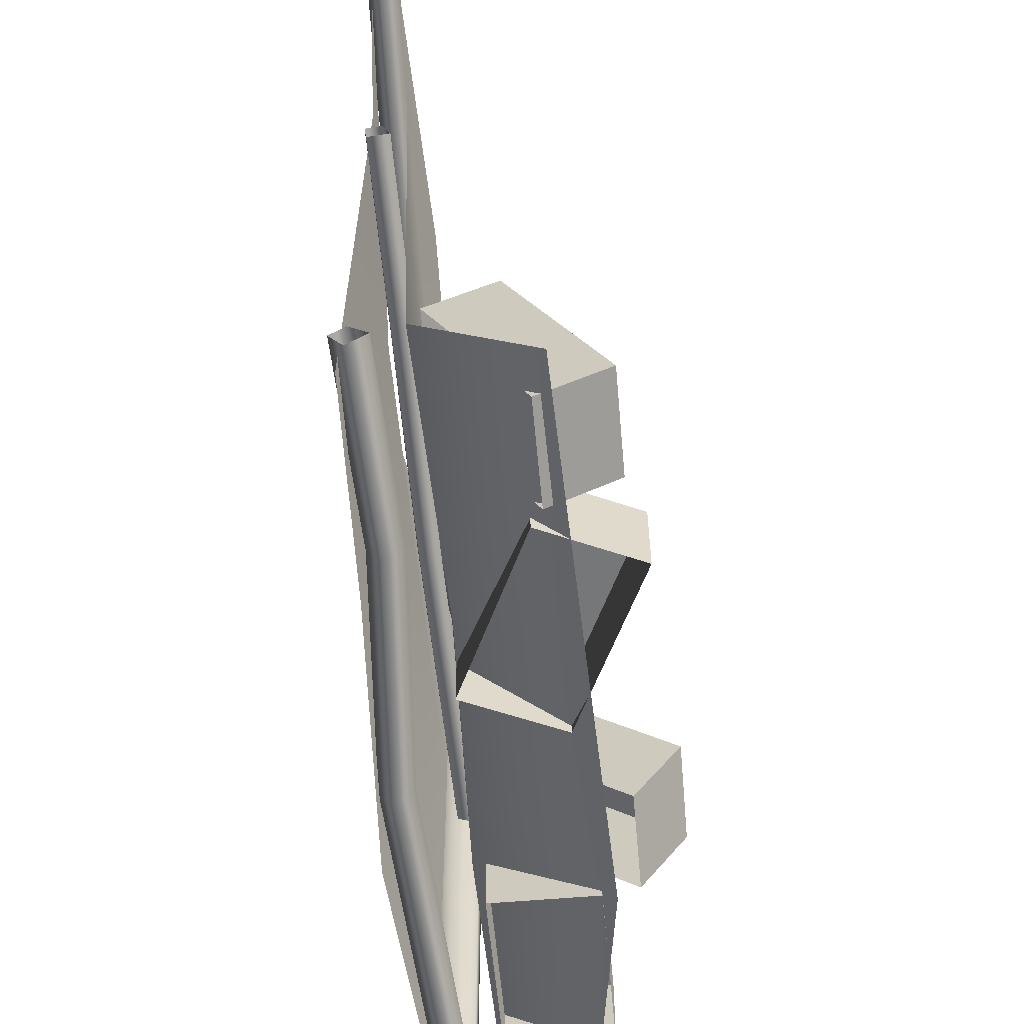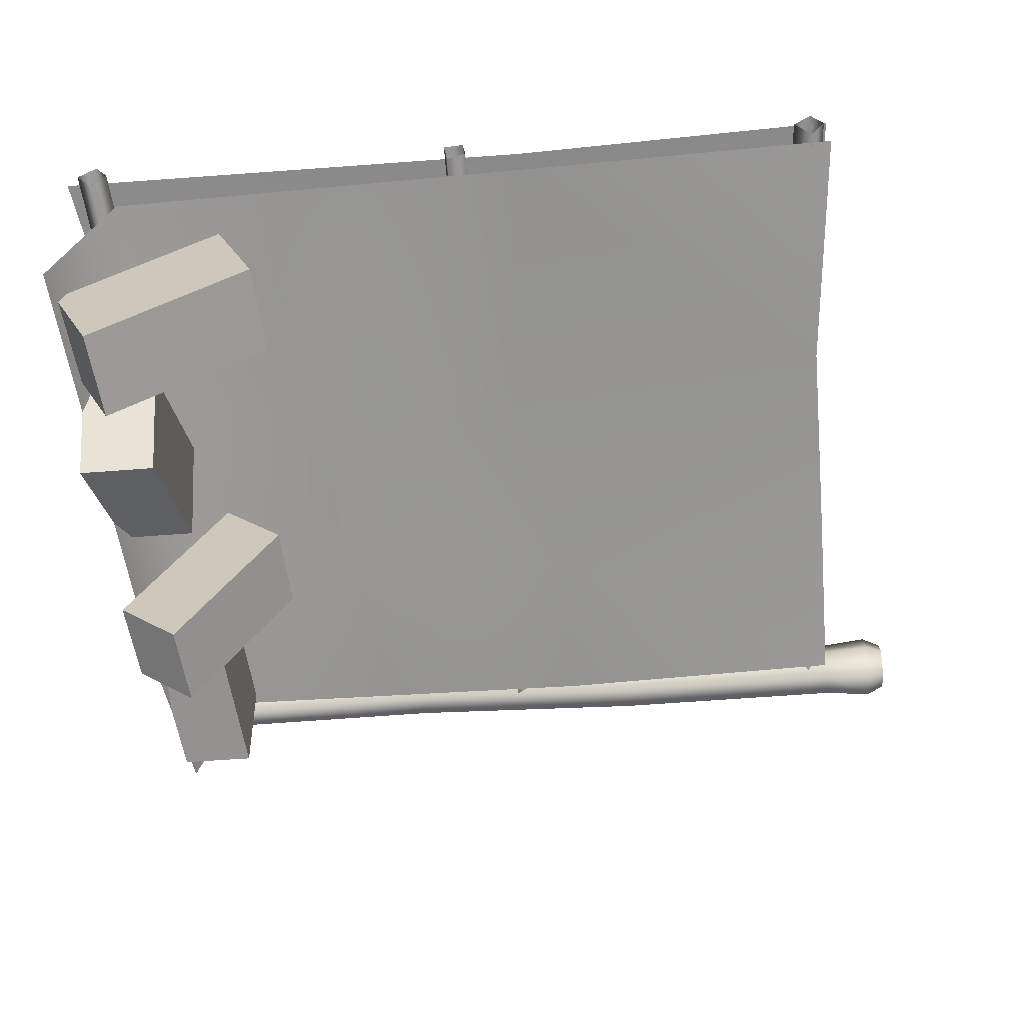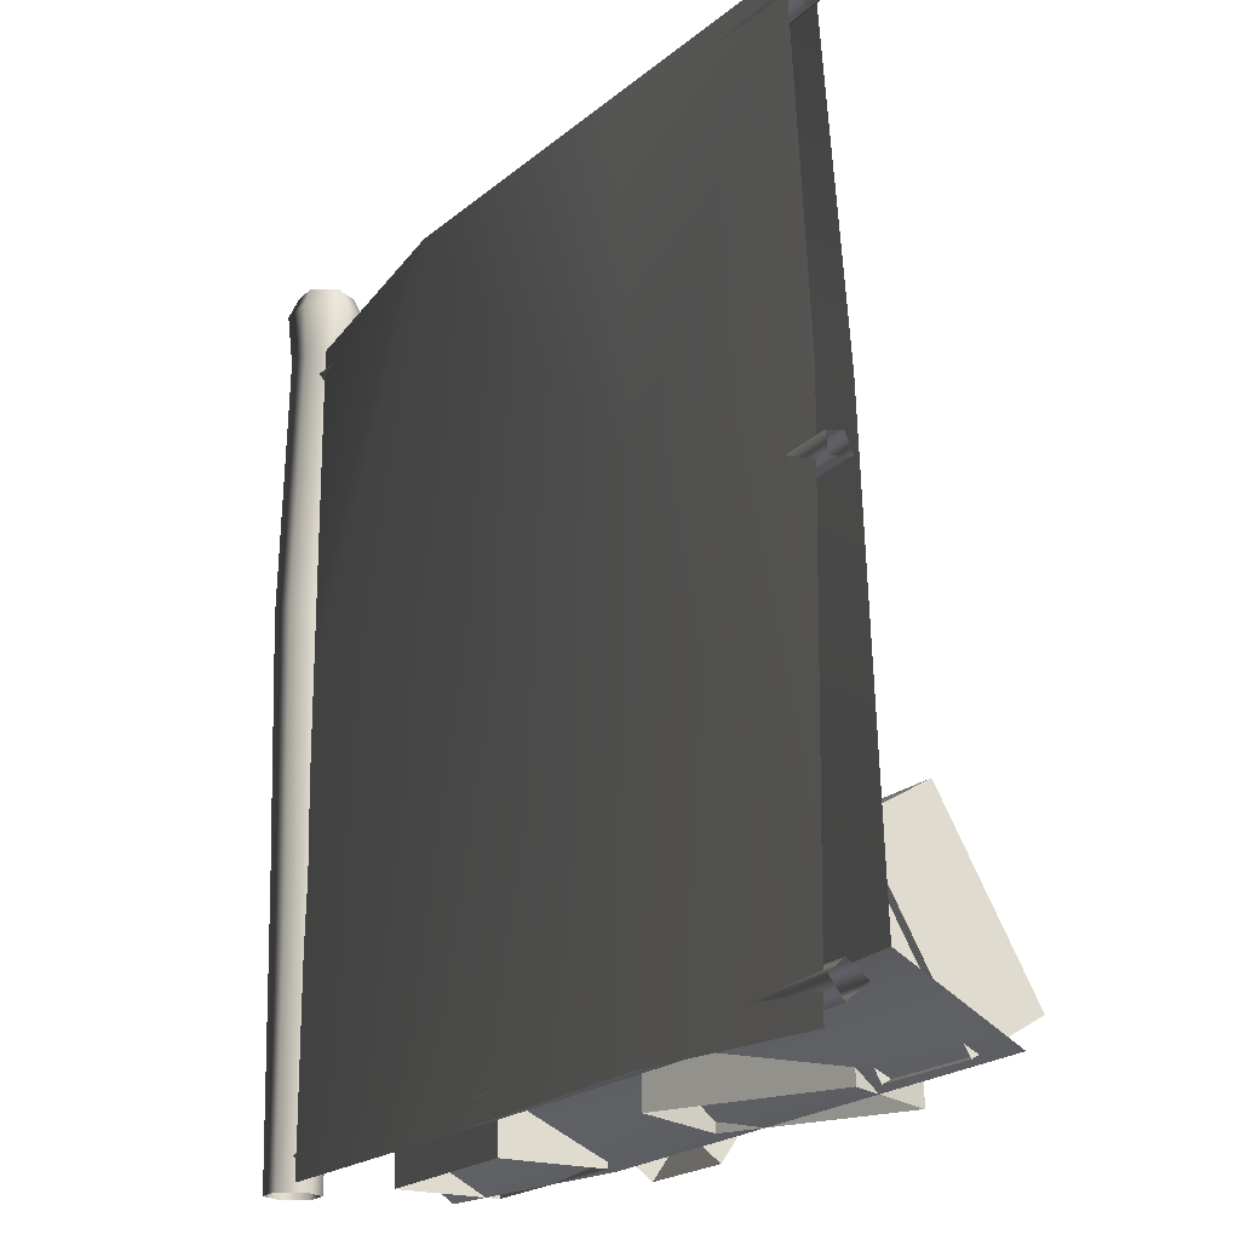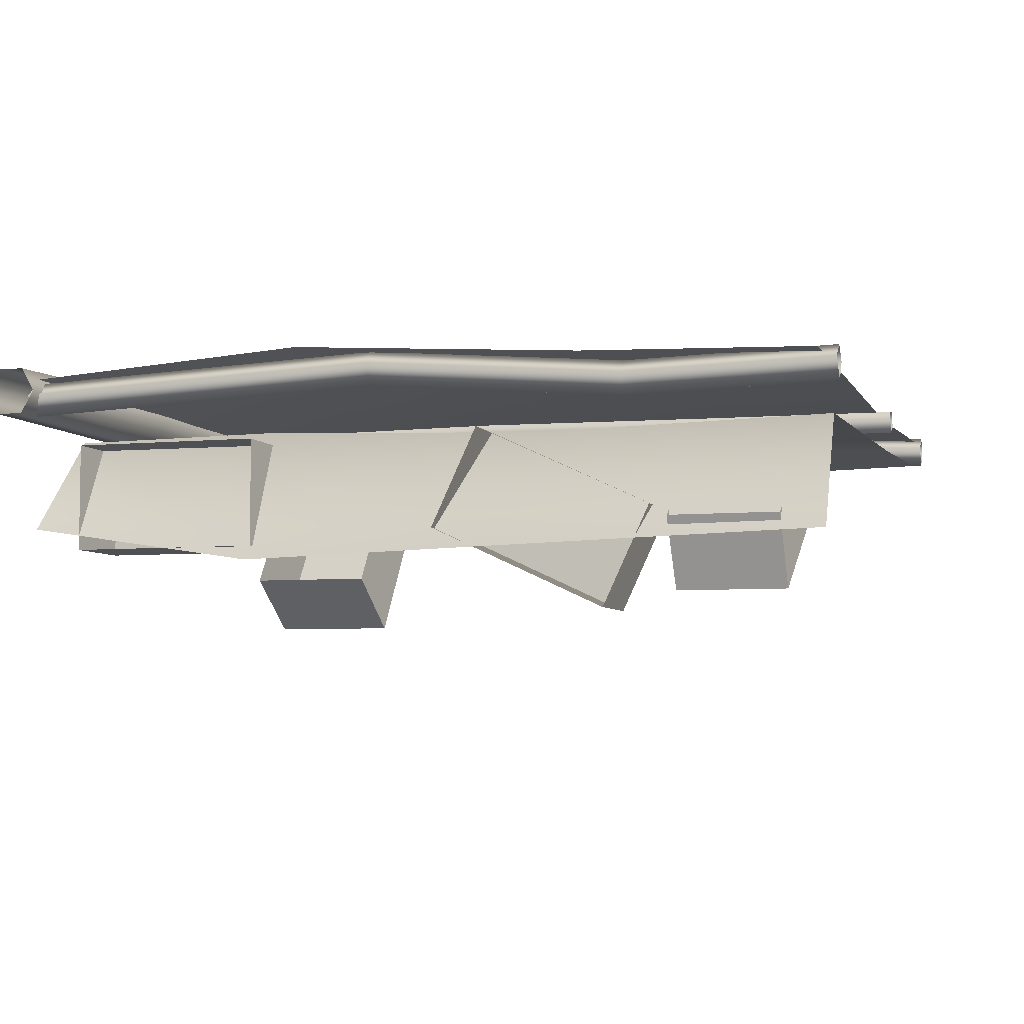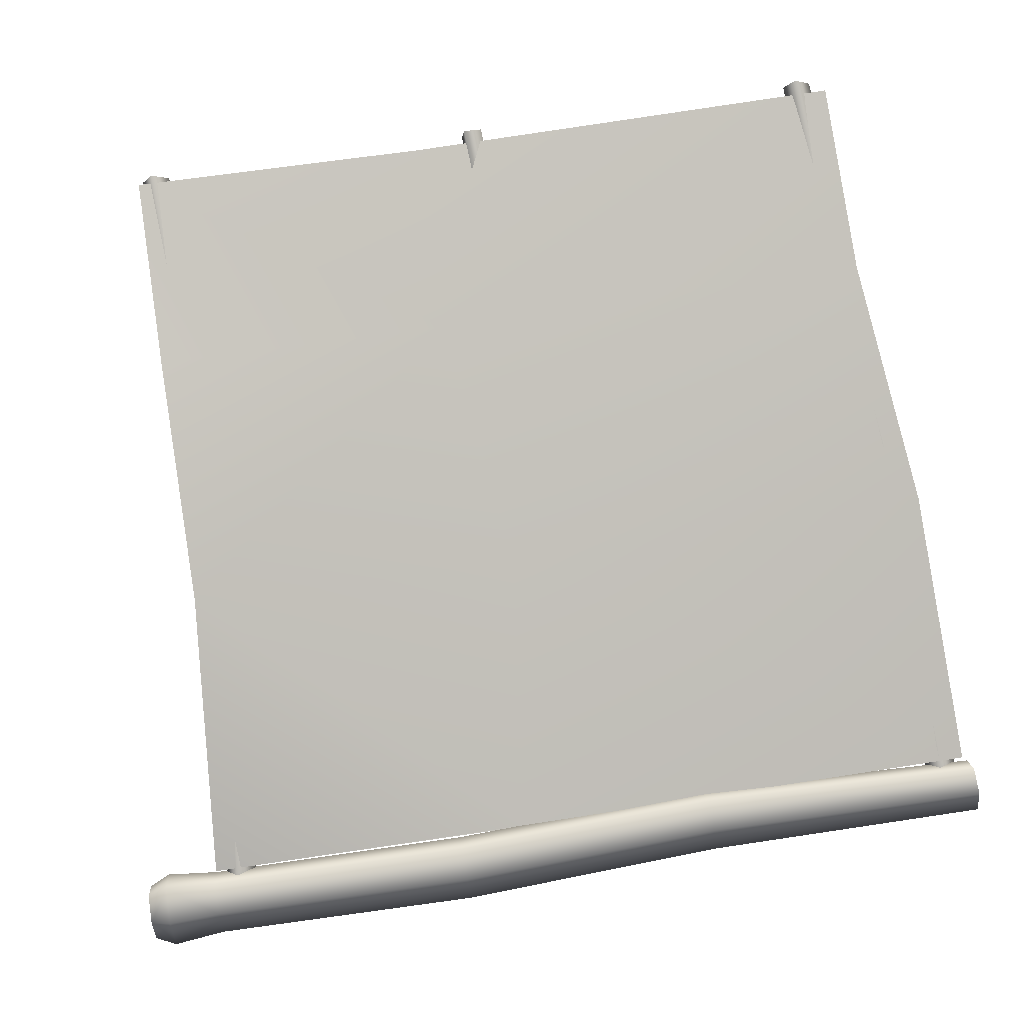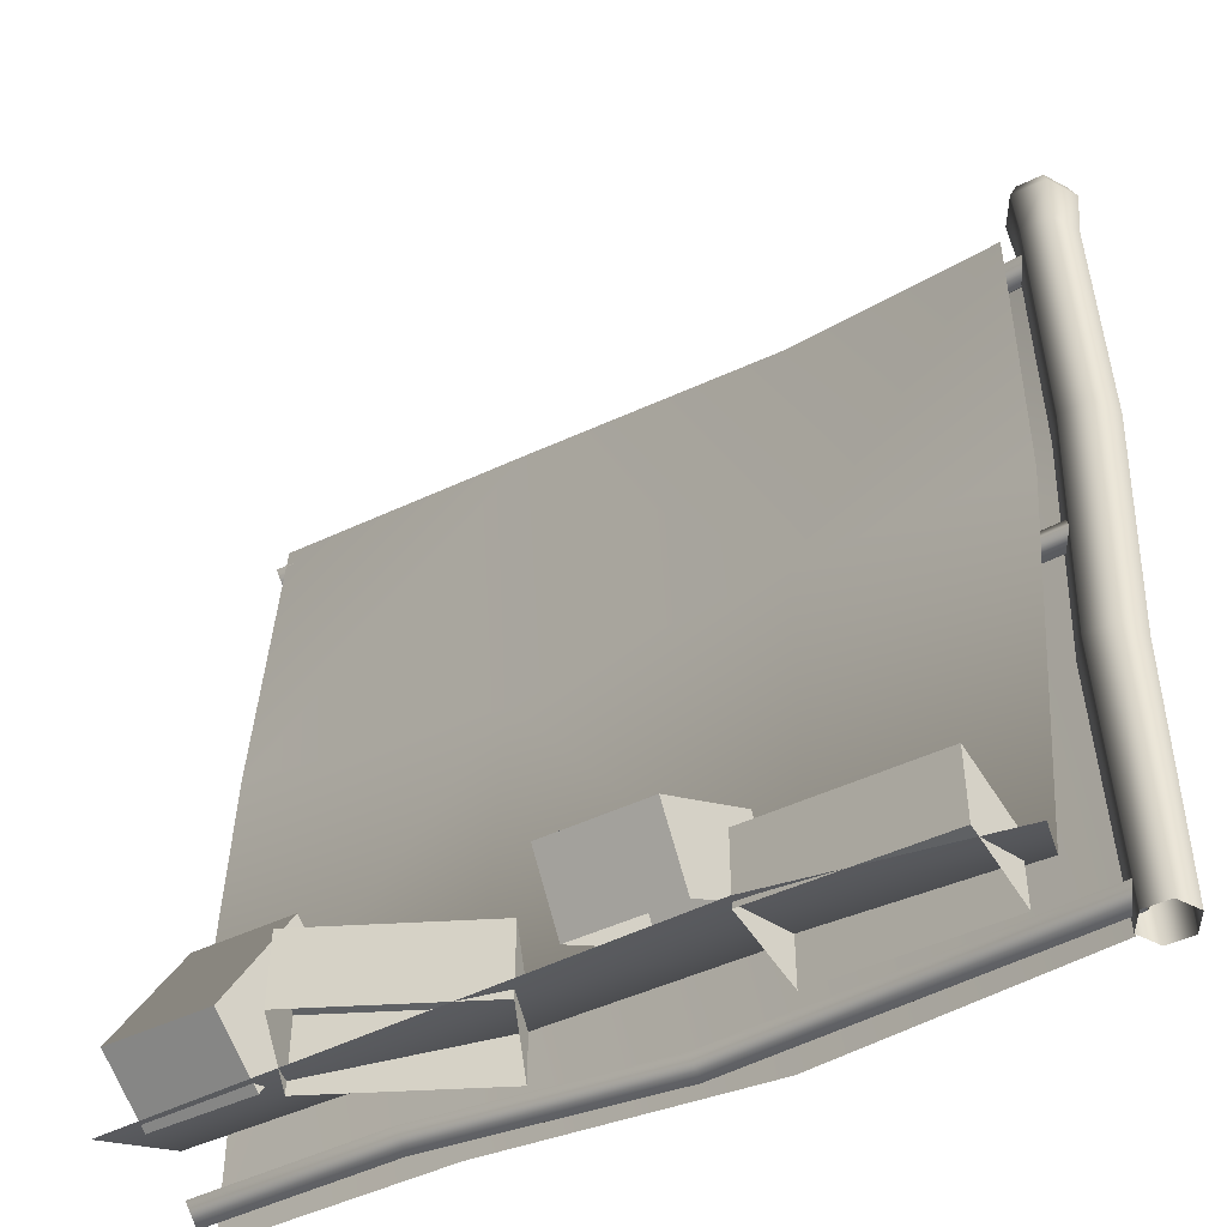
<metadata>
{"format":"obj","ext":"obj","renderer":"f3d","projection":"perspective","resolution":1024,"background":"white","views":[{"elev":-57.0,"azim":95.2,"up":"+Y"},{"elev":-47.3,"azim":95.3,"up":"+Z"},{"elev":-20.0,"azim":58.8,"up":"+Y"},{"elev":-5.5,"azim":17.0,"up":"+Z"},{"elev":73.9,"azim":-98.8,"up":"+Z"},{"elev":-46.2,"azim":-151.1,"up":"+Y"}]}
</metadata>
<code>
v 0.02972 0.03249 -0.007468
v 0.9014 0.05417 0.05889
v 0.9012 0.01171 0.02664
v 0.0296 0.07563 0.02551
v 0.9011 0.08412 0.02464
v 0.0308 0.105 -0.009396
v 0.9007 0.05037 -0.0204
v 0.03117 0.07176 -0.05366
v 0.9012 0.01171 0.02664
v 0.02972 0.03249 -0.007468
v 1.492 0.02911 -0.02017
v 1.492 0.07216 0.01293
v 1.491 0.06825 -0.06628
v 1.492 0.02911 -0.02017
v 1.491 0.1017 -0.02206
v 1.97 0.03255 -0.006935
v 1.97 0.07538 0.02555
v 1.97 0.0716 -0.05368
v 1.97 0.03255 -0.006935
v 1.97 0.105 -0.008945
v 0.03614 0.948 -0.004116
v 0.9011 0.962 0.007181
v 0.9009 0.9161 0.0009673
v 0.03737 0.9942 0.001513
v 0.9012 0.9694 -0.03172
v 0.0378 1.001 -0.03689
v 0.901 0.9249 -0.05035
v 0.03668 0.9573 -0.056
v 0.9009 0.9161 0.0009673
v 0.03614 0.948 -0.004116
v 1.492 0.9317 -0.002232
v 1.491 0.9778 0.003724
v 1.492 0.9408 -0.0538
v 1.492 0.9317 -0.002232
v 1.491 0.985 -0.03496
v 1.97 0.9477 -0.002808
v 1.969 0.9938 0.002908
v 1.97 0.9569 -0.05461
v 1.97 0.9477 -0.002808
v 1.969 1.001 -0.03557
v 0.04273 1.799 0.002913
v 0.8919 1.795 0.07635
v 0.892 1.753 0.04388
v 0.04317 1.842 0.0359
v 0.8922 1.825 0.04195
v 0.04507 1.871 0.0009685
v 0.8923 1.791 -0.002969
v 0.04505 1.838 -0.04319
v 0.892 1.753 0.04388
v 0.04273 1.799 0.002913
v 1.95 1.806 0.007673
v 1.95 1.849 0.04052
v 1.949 1.845 -0.03862
v 1.95 1.806 0.007673
v 1.948 1.878 0.0057
v 0.06232 -2.633e-08 1.814e-06
v 0.0511 0.6666 -0.05681
v 0.03109 -2.633e-08 -0.05388
v 0.08757 0.6665 0.006543
v -0.02215 0.6664 -0.05698
v -0.03106 -2.633e-08 -0.05377
v 0.03114 -2.633e-08 0.05397
v 0.05109 0.6663 0.06987
v -0.03112 -2.633e-08 0.05386
v -0.02213 0.6662 0.07004
v -0.06209 -2.633e-08 3.185e-06
v -0.0589 0.6662 0.006543
v -0.03106 -2.633e-08 -0.05377
v -0.02215 0.6664 -0.05698
v 0.02758 1.285 -0.05635
v 0.0655 1.285 0.00925
v -0.04807 1.284 -0.0562
v -0.08572 1.284 0.00925
v -0.04807 1.284 -0.0562
v -0.04802 1.284 0.07461
v 0.02753 1.285 0.07476
v 0.03698 1.895 -0.06373
v 0.07379 1.895 1.809e-05
v -0.03666 1.895 -0.06378
v -0.07357 1.895 1.666e-05
v -0.03666 1.895 -0.06378
v -0.03671 1.895 0.0639
v 0.03703 1.895 0.06384
v 0.04301 2.013 -0.07422
v 0.0859 2.013 6.431e-05
v -0.04277 2.013 -0.07422
v -0.08566 2.013 6.407e-05
v -0.04277 2.013 -0.07422
v -0.04277 2.013 0.07435
v 0.04301 2.013 0.07435
v 0.06415 2.059 6.461e-05
v 0.04301 2.013 -0.07422
v 0.0859 2.013 6.431e-05
v 0.03214 2.059 -0.05539
v -0.04277 2.013 -0.07422
v -0.0319 2.059 -0.05539
v -0.08566 2.013 6.407e-05
v -0.06391 2.059 6.431e-05
v -0.04277 2.013 0.07435
v -0.0319 2.059 0.05552
v 0.04301 2.013 0.07435
v 0.03214 2.059 0.05552
v 0.06415 2.059 6.461e-05
v 0.0001205 2.064 6.419e-05
v 0.03214 2.059 -0.05539
v 0.03214 2.059 -0.05539
v 0.0001205 2.064 6.419e-05
v -0.0319 2.059 -0.05539
v -0.0319 2.059 -0.05539
v 0.0001205 2.064 6.419e-05
v -0.06391 2.059 6.431e-05
v -0.06391 2.059 6.431e-05
v 0.0001205 2.064 6.419e-05
v -0.0319 2.059 0.05552
v -0.0319 2.059 0.05552
v 0.0001205 2.064 6.419e-05
v 0.03214 2.059 0.05552
v 0.03214 2.059 0.05552
v 0.0001205 2.064 6.419e-05
v 0.06415 2.059 6.461e-05
v 1.401 0.01854 0.03062
v 0.7346 1.049 0.02131
v 0.7346 -0.003399 0.0687
v 1.401 1.13 0.02995
v 1.935 -0.003399 0.01024
v 1.935 1.127 -0.003965
v 0.7372 1.856 0.127
v 0.06789 1.127 0.02825
v 0.07187 1.892 0.0305
v 1.399 1.877 0.07195
v 1.93 1.886 0.03498
v 0.06789 0.01667 0.02733
v 1.401 0.01854 0.03062
v 0.7346 1.049 0.02131
v 1.401 1.13 0.02995
v 0.7346 -0.003399 0.0687
v 1.935 -0.003399 0.01024
v 1.935 1.127 -0.003965
v 0.7372 1.856 0.127
v 0.06789 1.127 0.02825
v 0.07187 1.892 0.0305
v 1.399 1.877 0.07195
v 1.93 1.886 0.03498
v 0.06789 0.01667 0.02733
v 1.603 0.09153 -0.4993
v 1.85 0.4686 -0.2816
v 1.603 0.4686 -0.2816
v 1.85 0.09153 -0.4993
v 1.603 0.0002243 -0.3412
v 1.603 0.4686 -0.2816
v 1.603 0.3773 -0.1235
v 1.603 0.09153 -0.4993
v 1.603 0.3773 -0.1235
v 1.85 0.4686 -0.2816
v 1.85 0.3773 -0.1235
v 1.603 0.4686 -0.2816
v 1.85 0.3773 -0.1235
v 1.85 0.09153 -0.4993
v 1.85 0.0002243 -0.3412
v 1.85 0.4686 -0.2816
v 1.85 0.0002243 -0.3412
v 1.603 0.09153 -0.4993
v 1.603 0.0002243 -0.3412
v 1.85 0.09153 -0.4993
v 0.6628 0.1265 -0.572
v 0.9096 0.3762 -0.2154
v 0.6628 0.3762 -0.2154
v 0.9096 0.1265 -0.572
v 0.6628 -0.02309 -0.4673
v 0.6628 0.3762 -0.2154
v 0.6628 0.2266 -0.1106
v 0.6628 0.1265 -0.572
v 0.6628 0.2266 -0.1106
v 0.9096 0.3762 -0.2154
v 0.9096 0.2266 -0.1106
v 0.6628 0.3762 -0.2154
v 0.9096 0.2266 -0.1106
v 0.9096 0.1265 -0.572
v 0.9096 -0.02309 -0.4673
v 0.9096 0.3762 -0.2154
v 0.9096 -0.02309 -0.4673
v 0.6628 0.1265 -0.572
v 0.6628 -0.02309 -0.4673
v 0.9096 0.1265 -0.572
v 1.46 0.1828 -0.5382
v 1.17 0.1828 -0.1304
v 1.066 0.1828 -0.3542
v 1.564 0.1828 -0.3144
v 1.46 0.0002243 -0.5382
v 1.066 0.1828 -0.3542
v 1.066 0.0002243 -0.3542
v 1.46 0.1828 -0.5382
v 1.066 0.0002243 -0.3542
v 1.17 0.1828 -0.1304
v 1.17 0.000224 -0.1304
v 1.066 0.1828 -0.3542
v 1.17 0.000224 -0.1304
v 1.564 0.1828 -0.3144
v 1.564 0.0002243 -0.3144
v 1.17 0.1828 -0.1304
v 1.564 0.0002243 -0.3144
v 1.46 0.1828 -0.5382
v 1.46 0.0002243 -0.5382
v 1.564 0.1828 -0.3144
v 0.627 0.1828 -0.3848
v 0.1916 0.1828 -0.1379
v 0.1916 0.1828 -0.3848
v 0.627 0.1828 -0.1379
v 0.627 0.0002243 -0.3848
v 0.1916 0.1828 -0.3848
v 0.1916 0.0002243 -0.3848
v 0.627 0.1828 -0.3848
v 0.1916 0.0002243 -0.3848
v 0.1916 0.1828 -0.1379
v 0.1916 0.000224 -0.1379
v 0.1916 0.1828 -0.3848
v 0.1916 0.000224 -0.1379
v 0.627 0.1828 -0.1379
v 0.627 0.000224 -0.1379
v 0.1916 0.1828 -0.1379
v 0.627 0.000224 -0.1379
v 0.627 0.1828 -0.3848
v 0.627 0.0002243 -0.3848
v 0.627 0.1828 -0.1379
v 0.6138 0.1411 -0.107
v 1.278 1.049 -0.06823
v 0.6133 1.13 -0.08085
v 1.28 0.1192 -0.1336
v 0.1378 0.1192 -0.1162
v 0.07978 1.127 -0.07734
v 1.269 1.856 -0.05299
v 1.939 1.127 -0.08099
v 1.921 1.892 -0.03286
v 0.614 1.877 -0.0265
v 0.08492 1.886 -0.06103
v 1.947 0.1393 -0.1149
v 1.212 0.000224 -0.398
v 0.6138 0.000224 -0.4163
v 0.07978 0.000224 -0.334
v 1.947 0.000224 -0.3763
v 0.6138 0.1411 -0.107
v 1.278 1.049 -0.06823
v 1.28 0.1192 -0.1336
v 0.6133 1.13 -0.08085
v 0.1378 0.1192 -0.1162
v 0.07978 1.127 -0.07734
v 1.269 1.856 -0.05299
v 1.939 1.127 -0.08099
v 1.921 1.892 -0.03286
v 0.614 1.877 -0.0265
v 0.08492 1.886 -0.06103
v 1.947 0.1393 -0.1149
g fence_metal_B_5_11294_3
f 1 3 2
f 2 4 1
f 4 2 5
f 5 6 4
f 6 5 7
f 7 8 6
f 8 7 9
f 9 10 8
f 2 3 11
f 11 12 2
f 5 2 12
f 9 7 13
f 13 14 9
f 15 13 7
f 7 5 15
f 12 15 5
f 12 11 16
f 16 17 12
f 14 13 18
f 18 19 14
f 20 18 13
f 13 15 20
f 12 17 20
f 20 15 12
f 21 23 22
f 22 24 21
f 24 22 25
f 25 26 24
f 26 25 27
f 27 28 26
f 28 27 29
f 29 30 28
f 22 23 31
f 31 32 22
f 25 22 32
f 29 27 33
f 33 34 29
f 35 33 27
f 27 25 35
f 32 35 25
f 32 31 36
f 36 37 32
f 34 33 38
f 38 39 34
f 40 38 33
f 33 35 40
f 32 37 40
f 40 35 32
f 41 43 42
f 42 44 41
f 44 42 45
f 45 46 44
f 46 45 47
f 47 48 46
f 48 47 49
f 49 50 48
f 42 43 51
f 51 52 42
f 45 42 52
f 49 47 53
f 53 54 49
f 55 53 47
f 47 45 55
f 52 55 45
f 56 58 57
f 57 59 56
f 60 57 58
f 58 61 60
f 62 56 59
f 59 63 62
f 64 62 63
f 63 65 64
f 66 64 65
f 65 67 66
f 68 66 67
f 67 69 68
f 59 57 70
f 70 71 59
f 63 59 71
f 57 60 72
f 72 70 57
f 69 67 73
f 73 74 69
f 67 65 75
f 75 73 67
f 65 63 76
f 76 75 65
f 71 76 63
f 71 70 77
f 77 78 71
f 76 71 78
f 70 72 79
f 79 77 70
f 74 73 80
f 80 81 74
f 73 75 82
f 82 80 73
f 75 76 83
f 83 82 75
f 78 83 76
f 78 77 84
f 84 85 78
f 83 78 85
f 77 79 86
f 86 84 77
f 81 80 87
f 87 88 81
f 80 82 89
f 89 87 80
f 82 83 90
f 90 89 82
f 85 90 83
f 91 93 92
f 92 94 91
f 94 92 95
f 95 96 94
f 96 95 97
f 97 98 96
f 98 97 99
f 99 100 98
f 100 99 101
f 101 102 100
f 102 101 93
f 93 91 102
f 103 105 104
f 106 108 107
f 109 111 110
f 112 114 113
f 115 117 116
f 118 120 119
f 121 123 122
f 122 124 121
f 125 121 124
f 124 126 125
f 124 122 127
f 127 122 128
f 128 129 127
f 127 130 124
f 131 126 124
f 124 130 131
f 132 128 122
f 122 123 132
f 133 135 134
f 134 136 133
f 135 133 137
f 137 138 135
f 139 134 135
f 140 134 139
f 139 141 140
f 135 142 139
f 143 142 135
f 135 138 143
f 144 136 134
f 134 140 144
f 145 147 146
f 146 148 145
f 149 151 150
f 150 152 149
f 153 155 154
f 154 156 153
f 157 159 158
f 158 160 157
f 161 163 162
f 162 164 161
f 165 167 166
f 166 168 165
f 169 171 170
f 170 172 169
f 173 175 174
f 174 176 173
f 177 179 178
f 178 180 177
f 181 183 182
f 182 184 181
f 185 187 186
f 186 188 185
f 189 191 190
f 190 192 189
f 193 195 194
f 194 196 193
f 197 199 198
f 198 200 197
f 201 203 202
f 202 204 201
f 205 207 206
f 206 208 205
f 209 211 210
f 210 212 209
f 213 215 214
f 214 216 213
f 217 219 218
f 218 220 217
f 221 223 222
f 222 224 221
f 225 227 226
f 226 228 225
f 227 225 229
f 229 230 227
f 231 226 227
f 232 226 231
f 231 233 232
f 227 234 231
f 235 234 227
f 227 230 235
f 236 228 226
f 226 232 236
f 225 228 237
f 237 238 225
f 229 225 238
f 238 239 229
f 228 236 240
f 240 237 228
f 241 243 242
f 242 244 241
f 245 241 244
f 244 246 245
f 244 242 247
f 247 242 248
f 248 249 247
f 247 250 244
f 251 246 244
f 244 250 251
f 252 248 242
f 242 243 252

</code>
